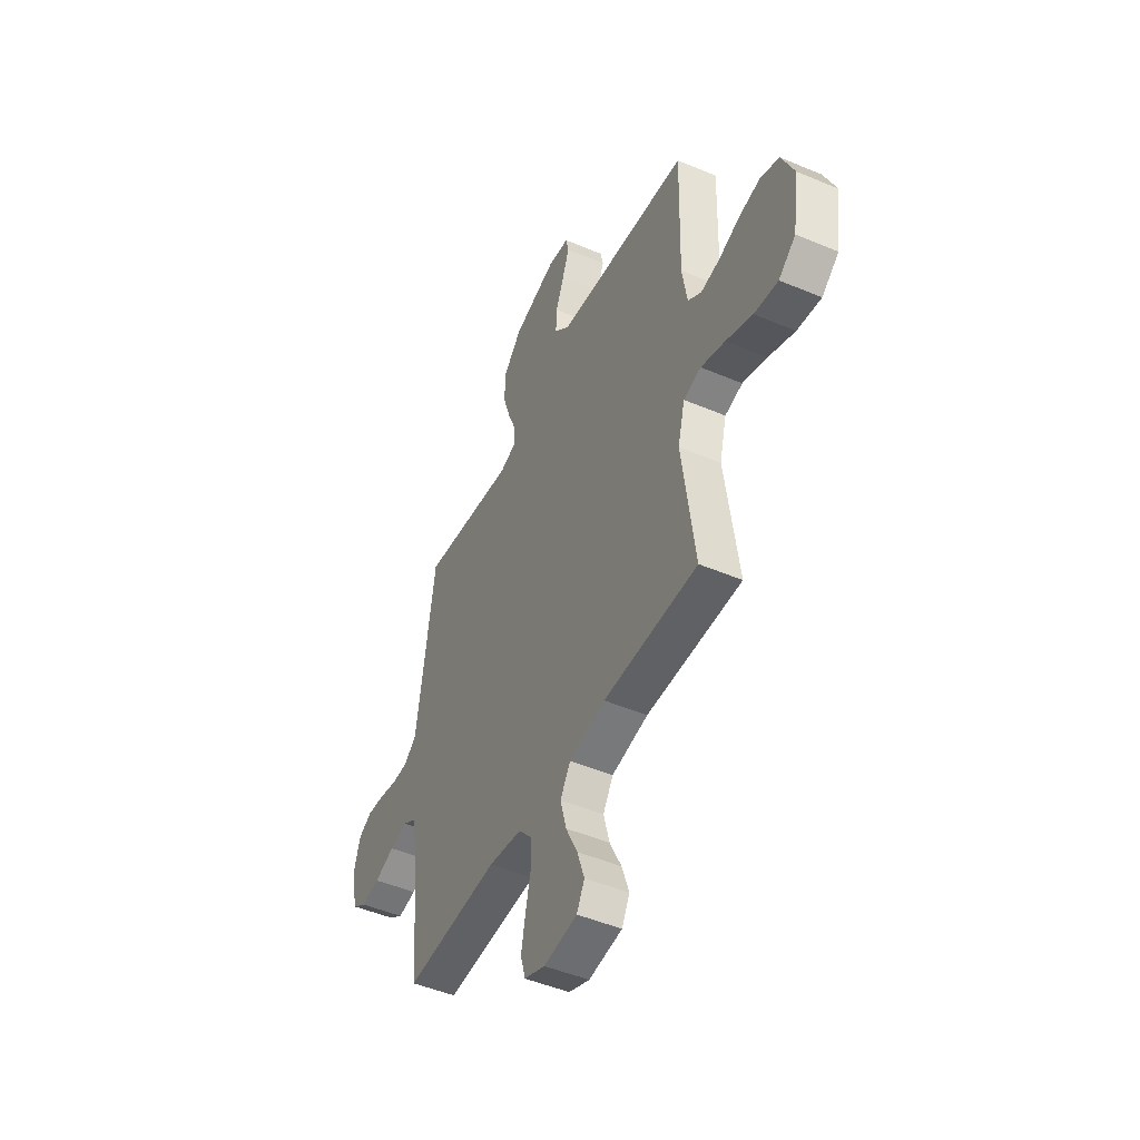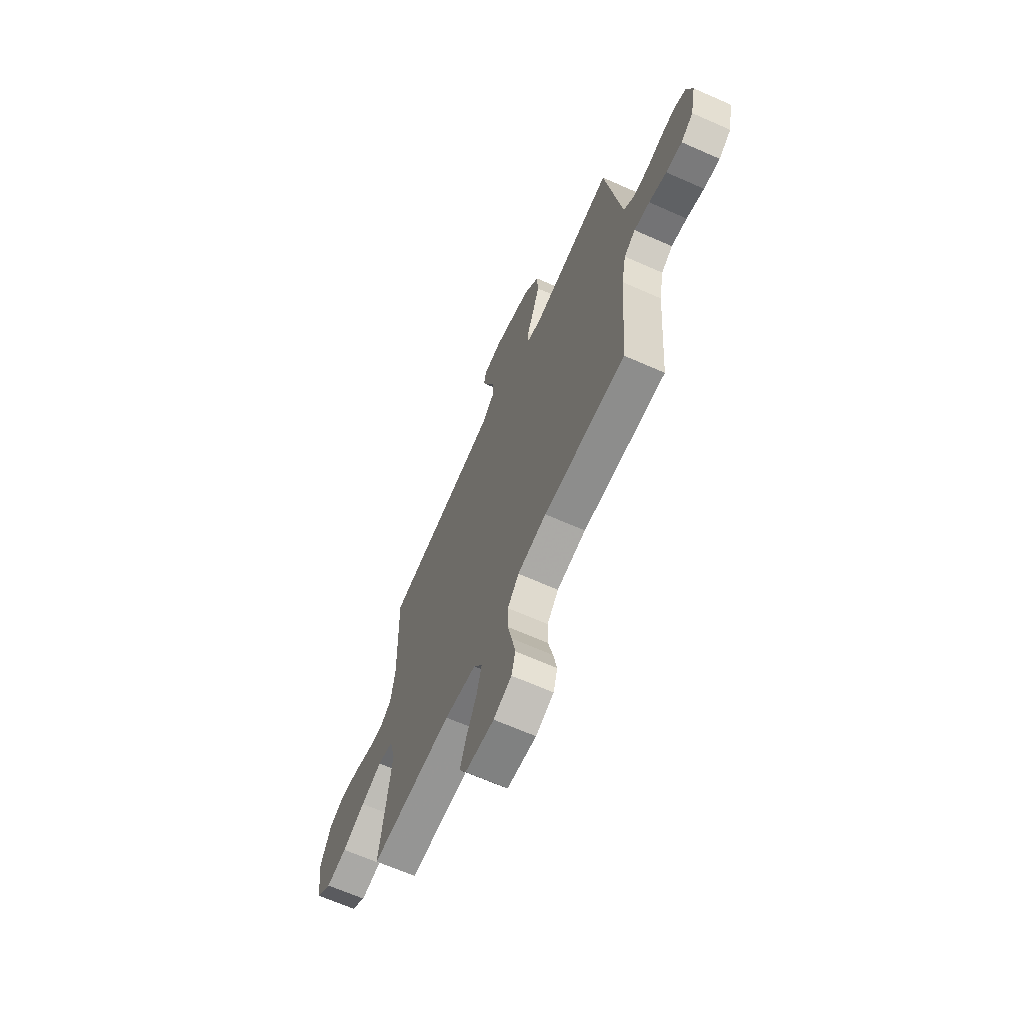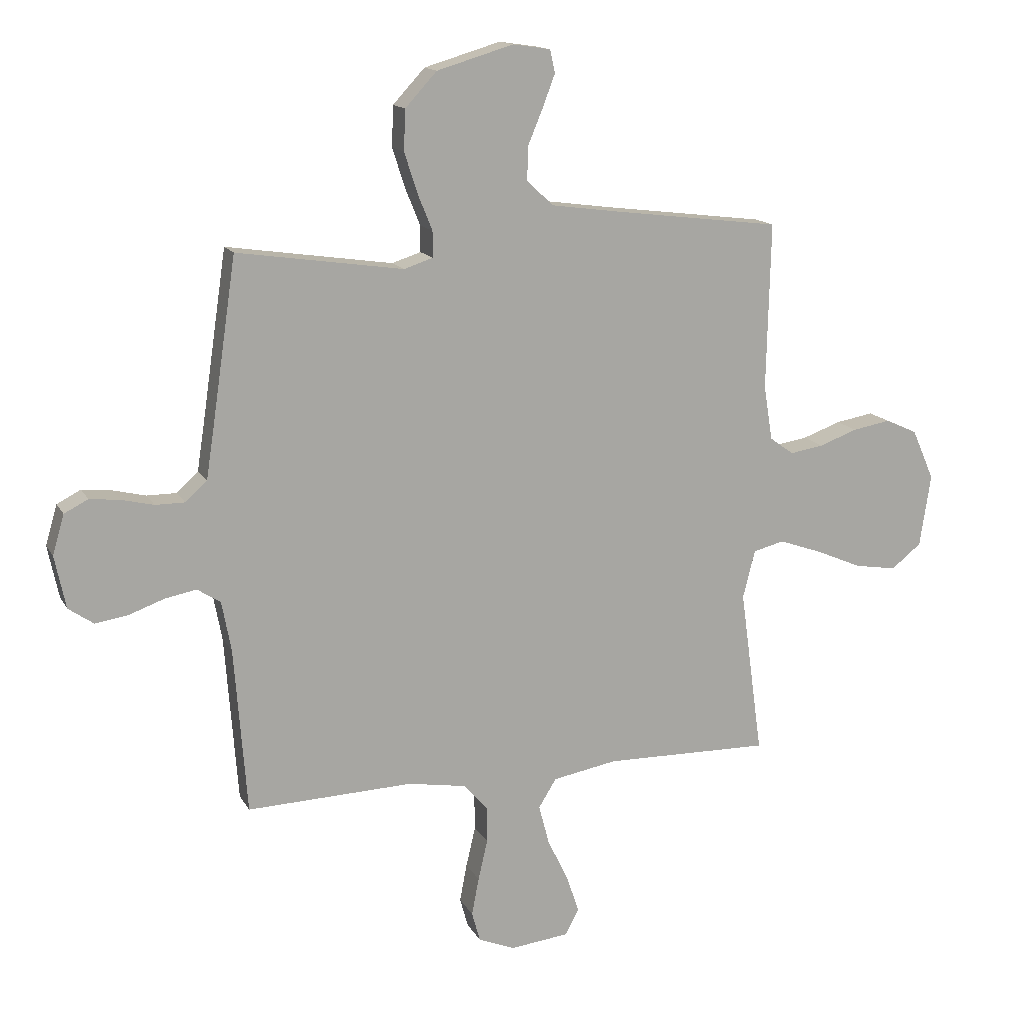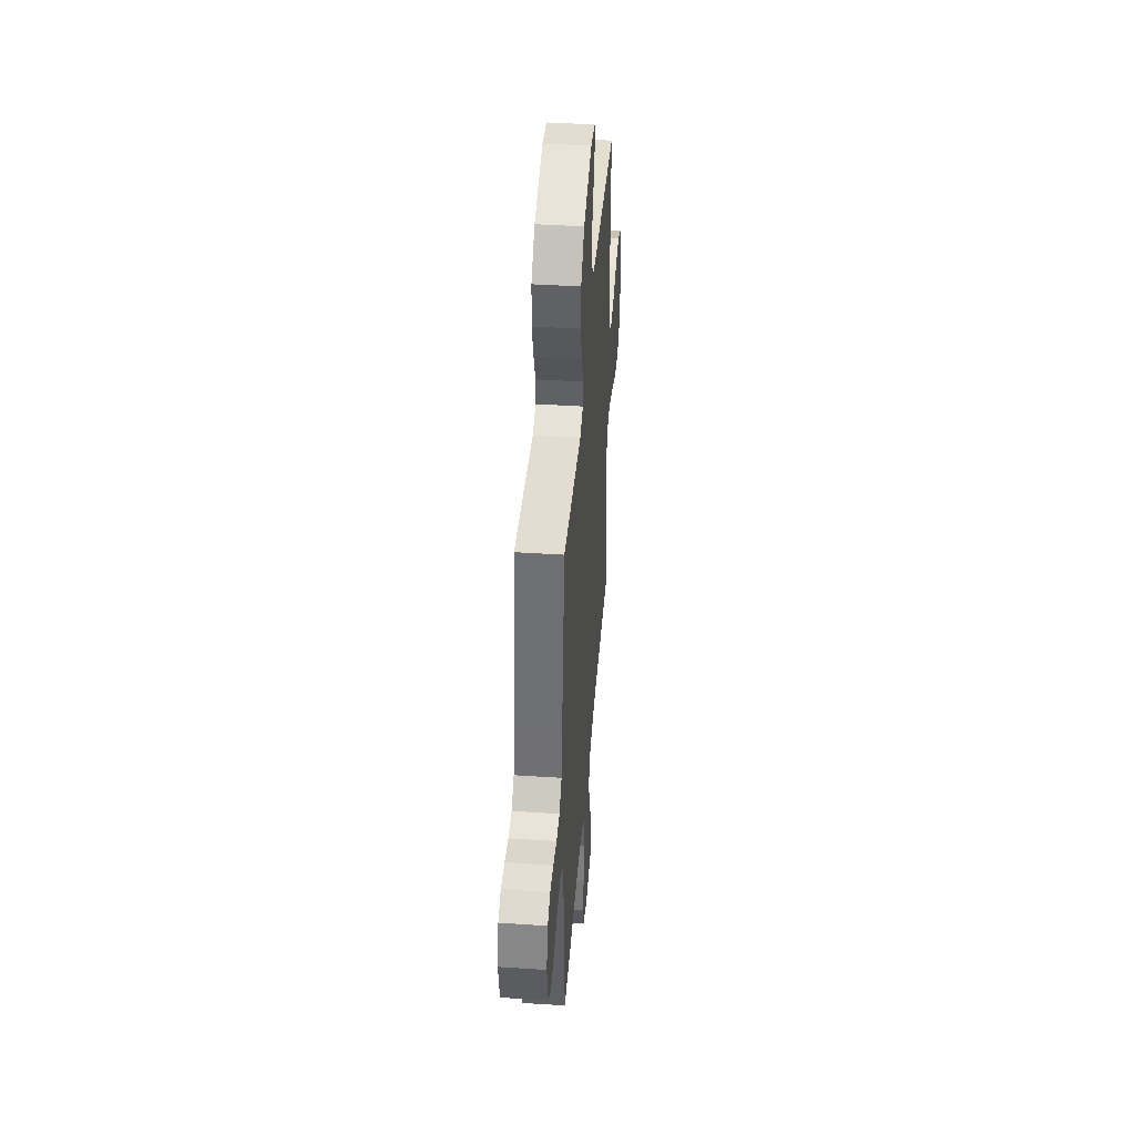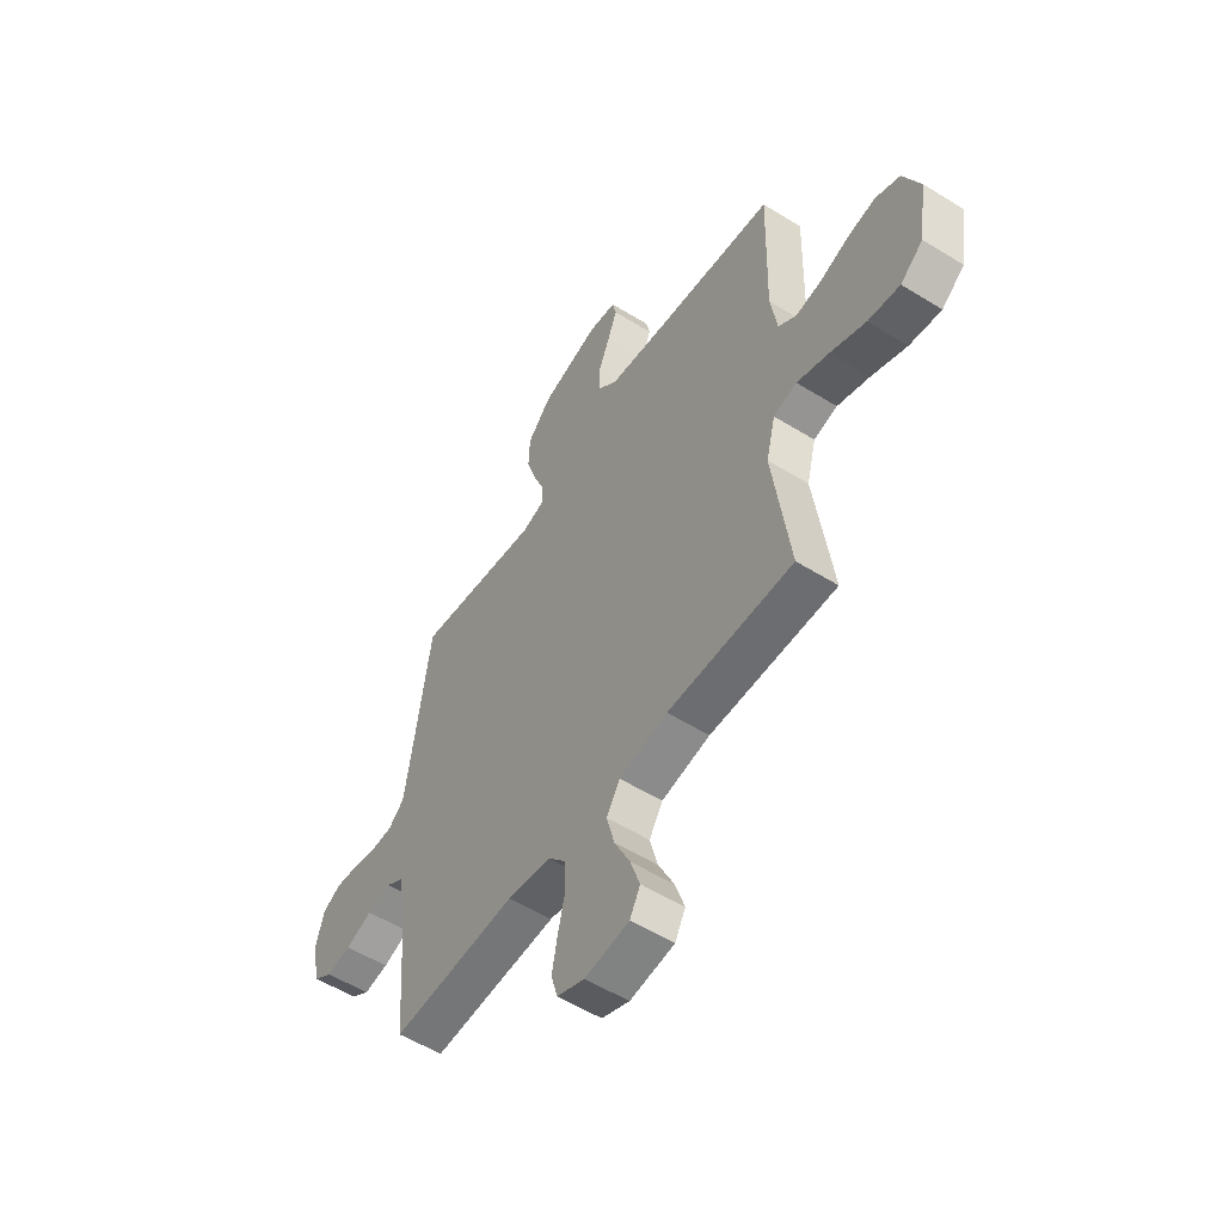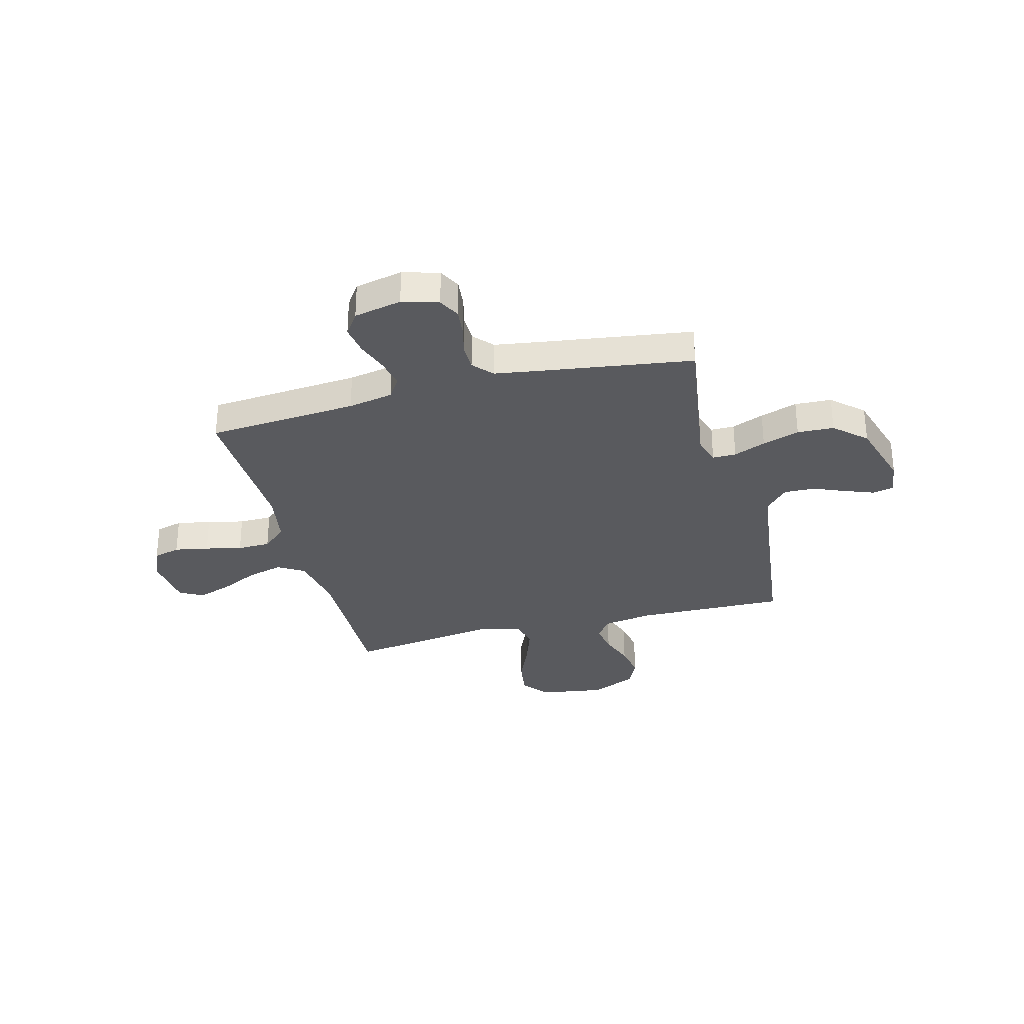
<metadata>
{"format":"obj","ext":"obj","renderer":"f3d","projection":"perspective","resolution":1024,"background":"white","views":[{"elev":-48.0,"azim":64.6,"up":"+Z"},{"elev":-66.5,"azim":-113.9,"up":"+Z"},{"elev":14.5,"azim":-19.7,"up":"+Z"},{"elev":43.2,"azim":-85.6,"up":"+Z"},{"elev":-54.9,"azim":56.7,"up":"+Z"},{"elev":-31.5,"azim":-75.2,"up":"+Y"}]}
</metadata>
<code>
v 0.5 0.07 -0.5
v 0.2 0.07 -0.495
v 0.084 0.07 -0.516
v 0.052 0.07 -0.568
v 0.071 0.07 -0.64
v 0.108 0.07 -0.716
v 0.131 0.07 -0.784
v 0.106 0.07 -0.831
v 0 0.07 -0.843
v -0.066 0.07 -0.816
v -0.081 0.07 -0.762
v -0.068 0.07 -0.694
v -0.051 0.07 -0.621
v -0.052 0.07 -0.555
v -0.094 0.07 -0.507
v -0.2 0.07 -0.489
v -0.5 0.07 -0.5
v -0.523 0.07 -0.2
v -0.54 0.07 -0.11
v -0.582 0.07 -0.083
v -0.639 0.07 -0.094
v -0.703 0.07 -0.117
v -0.762 0.07 -0.126
v -0.807 0.07 -0.095
v -0.827 0.07 0
v -0.806 0.07 0.072
v -0.763 0.07 0.094
v -0.708 0.07 0.088
v -0.65 0.07 0.074
v -0.597 0.07 0.074
v -0.558 0.07 0.109
v -0.544 0.07 0.2
v -0.5 0.07 0.5
v -0.2 0.07 0.456
v -0.148 0.07 0.473
v -0.148 0.07 0.52
v -0.174 0.07 0.584
v -0.198 0.07 0.658
v -0.195 0.07 0.731
v -0.138 0.07 0.793
v 0 0.07 0.834
v 0.068 0.07 0.824
v 0.077 0.07 0.783
v 0.055 0.07 0.725
v 0.028 0.07 0.66
v 0.026 0.07 0.599
v 0.074 0.07 0.554
v 0.2 0.07 0.537
v 0.5 0.07 0.5
v 0.493 0.07 0.2
v 0.509 0.07 0.101
v 0.552 0.07 0.07
v 0.613 0.07 0.08
v 0.682 0.07 0.105
v 0.75 0.07 0.117
v 0.808 0.07 0.091
v 0.848 0.07 0
v 0.828 0.07 -0.131
v 0.774 0.07 -0.174
v 0.698 0.07 -0.162
v 0.614 0.07 -0.126
v 0.537 0.07 -0.099
v 0.481 0.07 -0.113
v 0.459 0.07 -0.2
v 0.5 0 -0.5
v 0.2 0 -0.495
v 0.084 0 -0.516
v 0.052 0 -0.568
v 0.071 0 -0.64
v 0.108 0 -0.716
v 0.131 0 -0.784
v 0.106 0 -0.831
v 0 0 -0.843
v -0.066 0 -0.816
v -0.081 0 -0.762
v -0.068 0 -0.694
v -0.051 0 -0.621
v -0.052 0 -0.555
v -0.094 0 -0.507
v -0.2 0 -0.489
v -0.5 0 -0.5
v -0.523 0 -0.2
v -0.54 0 -0.11
v -0.582 0 -0.083
v -0.639 0 -0.094
v -0.703 0 -0.117
v -0.762 0 -0.126
v -0.807 0 -0.095
v -0.827 0 0
v -0.806 0 0.072
v -0.763 0 0.094
v -0.708 0 0.088
v -0.65 0 0.074
v -0.597 0 0.074
v -0.558 0 0.109
v -0.544 0 0.2
v -0.5 0 0.5
v -0.2 0 0.456
v -0.148 0 0.473
v -0.148 0 0.52
v -0.174 0 0.584
v -0.198 0 0.658
v -0.195 0 0.731
v -0.138 0 0.793
v 0 0 0.834
v 0.068 0 0.824
v 0.077 0 0.783
v 0.055 0 0.725
v 0.028 0 0.66
v 0.026 0 0.599
v 0.074 0 0.554
v 0.2 0 0.537
v 0.5 0 0.5
v 0.493 0 0.2
v 0.509 0 0.101
v 0.552 0 0.07
v 0.613 0 0.08
v 0.682 0 0.105
v 0.75 0 0.117
v 0.808 0 0.091
v 0.848 0 0
v 0.828 0 -0.131
v 0.774 0 -0.174
v 0.698 0 -0.162
v 0.614 0 -0.126
v 0.537 0 -0.099
v 0.481 0 -0.113
v 0.459 0 -0.2
f 59 60 61
f 58 59 61
f 57 58 61
f 56 57 61
f 55 56 61
f 54 55 61
f 53 54 61
f 52 53 61 62
f 51 52 62 63
f 48 49 50
f 51 63 64
f 50 51 64
f 48 50 64
f 47 48 64
f 43 44 45
f 42 43 45
f 41 42 45
f 40 41 45
f 39 40 45
f 38 39 45
f 37 38 45
f 36 37 45
f 35 36 45 46
f 32 33 34
f 31 32 34 35
f 64 1 2
f 47 64 2
f 46 47 2
f 35 46 2
f 31 35 2
f 30 31 2
f 27 28 29
f 26 27 29
f 25 26 29
f 24 25 29
f 23 24 29
f 22 23 29
f 21 22 29
f 16 17 18
f 15 16 18 19
f 11 12 13
f 10 11 13
f 9 10 13
f 8 9 13
f 7 8 13
f 6 7 13
f 5 6 13
f 4 5 13 14
f 3 4 14 15
f 3 15 19
f 2 3 19
f 30 2 19
f 20 21 29 30
f 19 20 30
f 125 124 123
f 125 123 122
f 125 122 121
f 125 121 120
f 125 120 119
f 125 119 118
f 125 118 117
f 126 125 117 116
f 127 126 116 115
f 114 113 112
f 128 127 115
f 128 115 114
f 128 114 112
f 128 112 111
f 109 108 107
f 109 107 106
f 109 106 105
f 109 105 104
f 109 104 103
f 109 103 102
f 109 102 101
f 109 101 100
f 110 109 100 99
f 98 97 96
f 99 98 96 95
f 66 65 128
f 66 128 111
f 66 111 110
f 66 110 99
f 66 99 95
f 66 95 94
f 93 92 91
f 93 91 90
f 93 90 89
f 93 89 88
f 93 88 87
f 93 87 86
f 93 86 85
f 82 81 80
f 83 82 80 79
f 77 76 75
f 77 75 74
f 77 74 73
f 77 73 72
f 77 72 71
f 77 71 70
f 77 70 69
f 78 77 69 68
f 79 78 68 67
f 83 79 67
f 83 67 66
f 83 66 94
f 94 93 85 84
f 94 84 83
f 1 65 66 2
f 2 66 67 3
f 3 67 68 4
f 4 68 69 5
f 5 69 70 6
f 6 70 71 7
f 7 71 72 8
f 8 72 73 9
f 9 73 74 10
f 10 74 75 11
f 11 75 76 12
f 12 76 77 13
f 13 77 78 14
f 14 78 79 15
f 15 79 80 16
f 16 80 81 17
f 17 81 82 18
f 18 82 83 19
f 19 83 84 20
f 20 84 85 21
f 21 85 86 22
f 22 86 87 23
f 23 87 88 24
f 24 88 89 25
f 25 89 90 26
f 26 90 91 27
f 27 91 92 28
f 28 92 93 29
f 29 93 94 30
f 30 94 95 31
f 31 95 96 32
f 32 96 97 33
f 33 97 98 34
f 34 98 99 35
f 35 99 100 36
f 36 100 101 37
f 37 101 102 38
f 38 102 103 39
f 39 103 104 40
f 40 104 105 41
f 41 105 106 42
f 42 106 107 43
f 43 107 108 44
f 44 108 109 45
f 45 109 110 46
f 46 110 111 47
f 47 111 112 48
f 48 112 113 49
f 49 113 114 50
f 50 114 115 51
f 51 115 116 52
f 52 116 117 53
f 53 117 118 54
f 54 118 119 55
f 55 119 120 56
f 56 120 121 57
f 57 121 122 58
f 58 122 123 59
f 59 123 124 60
f 60 124 125 61
f 61 125 126 62
f 62 126 127 63
f 63 127 128 64
f 64 128 65 1

</code>
